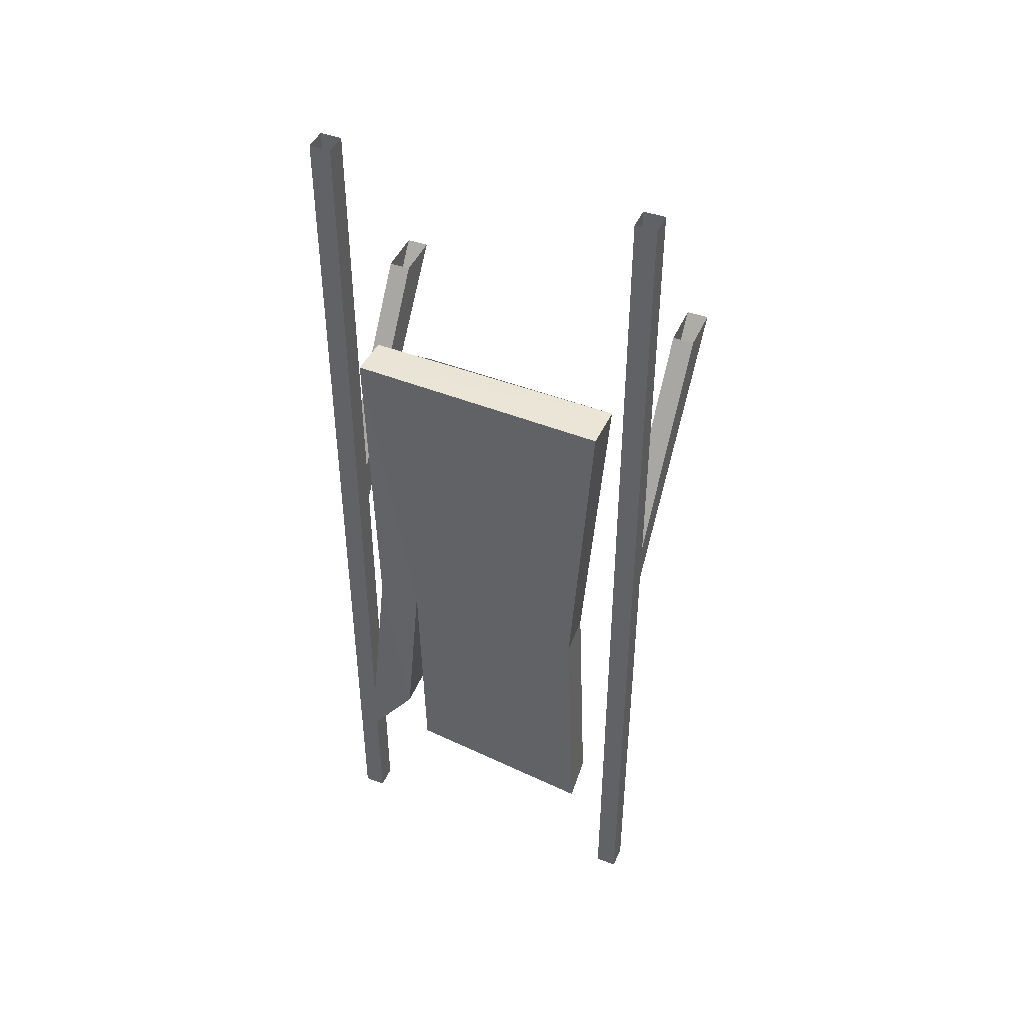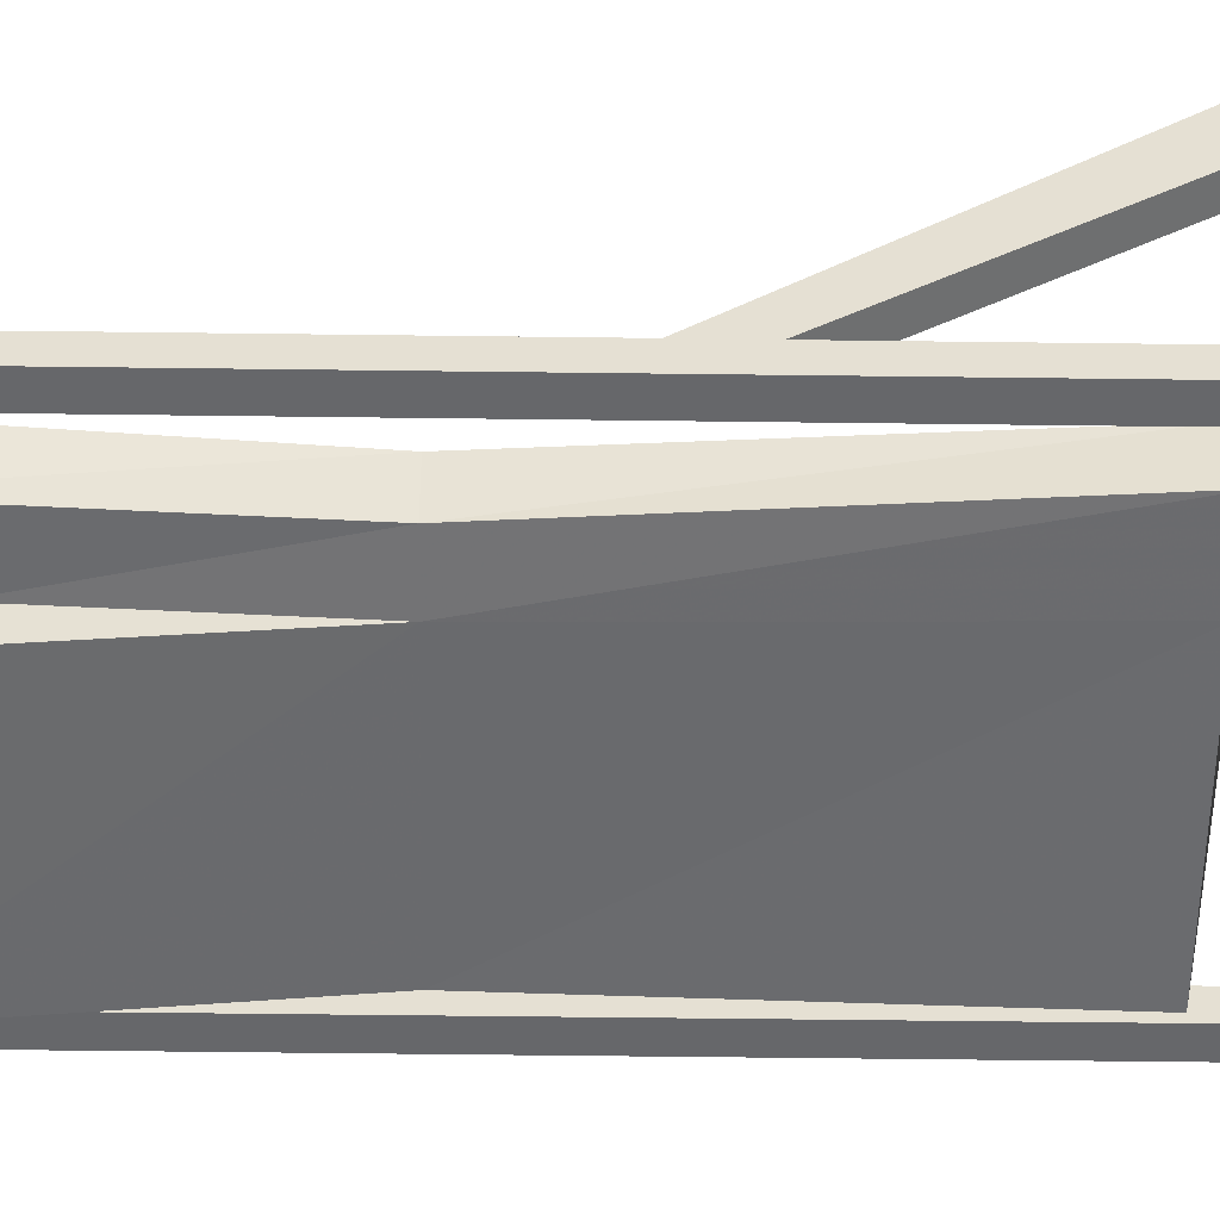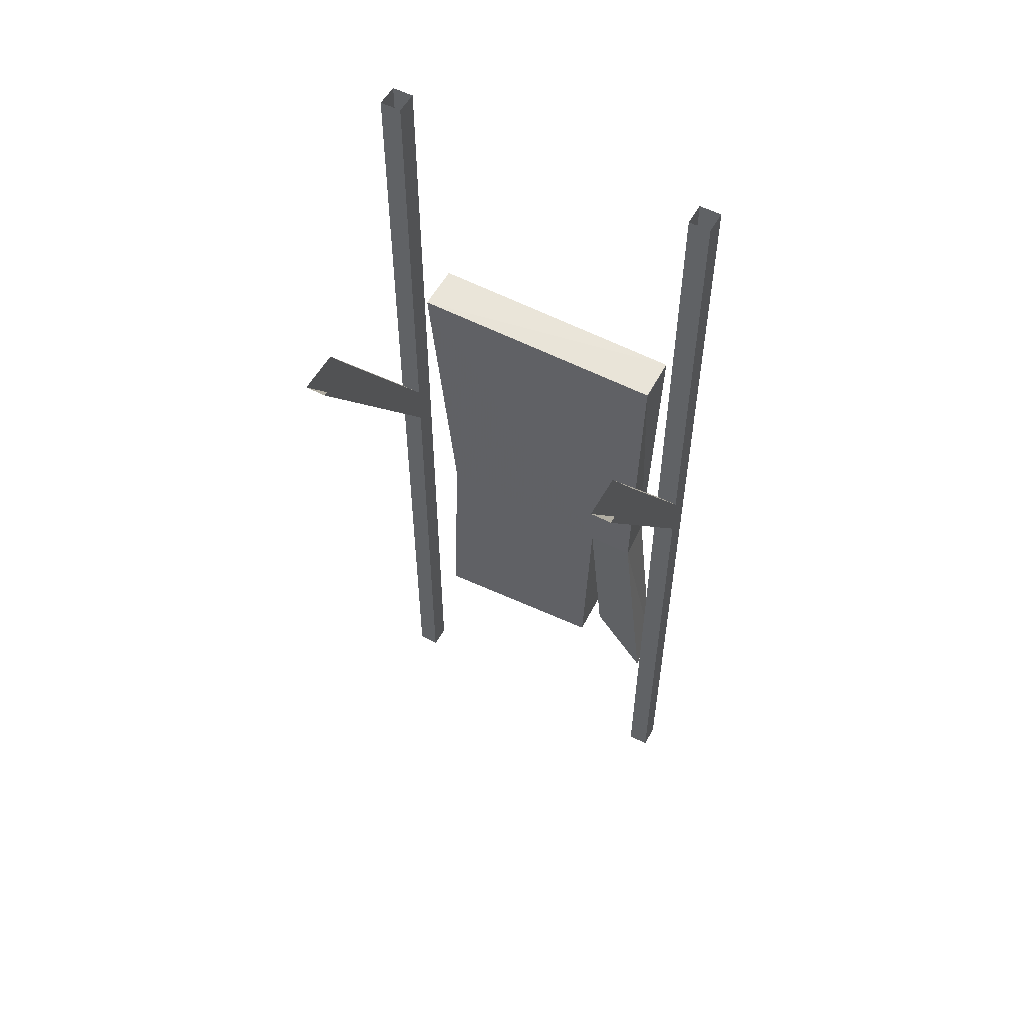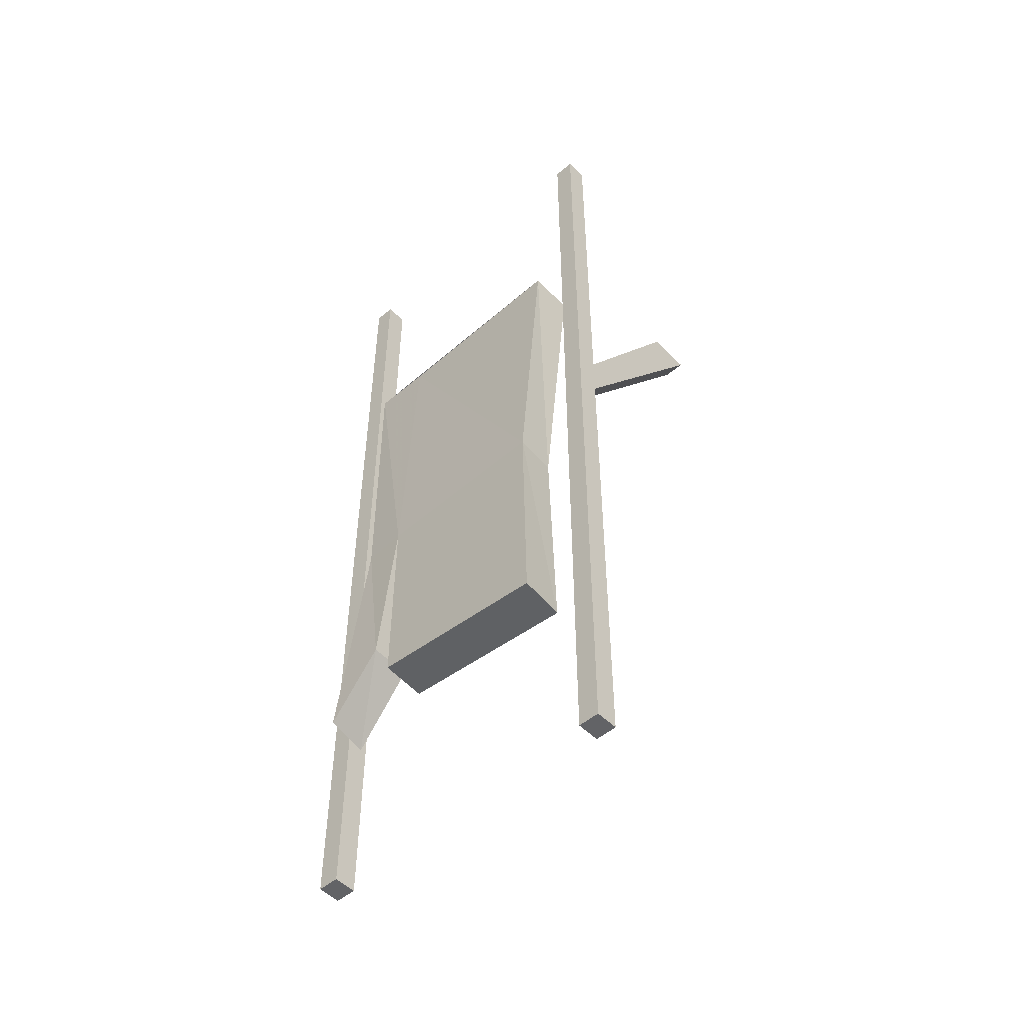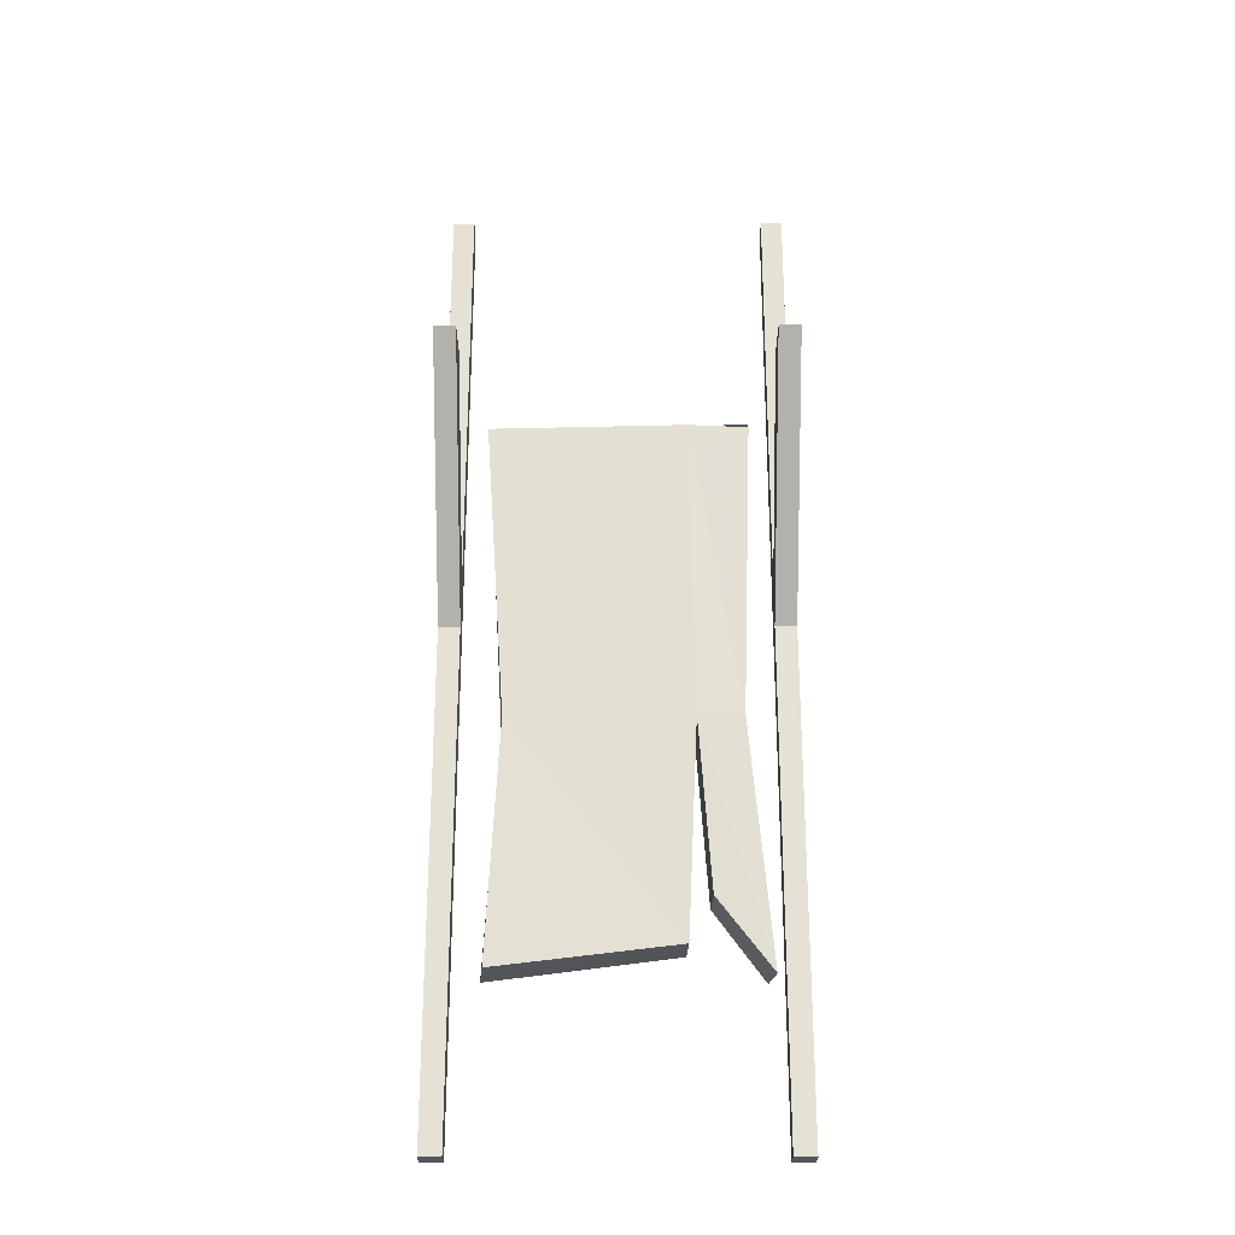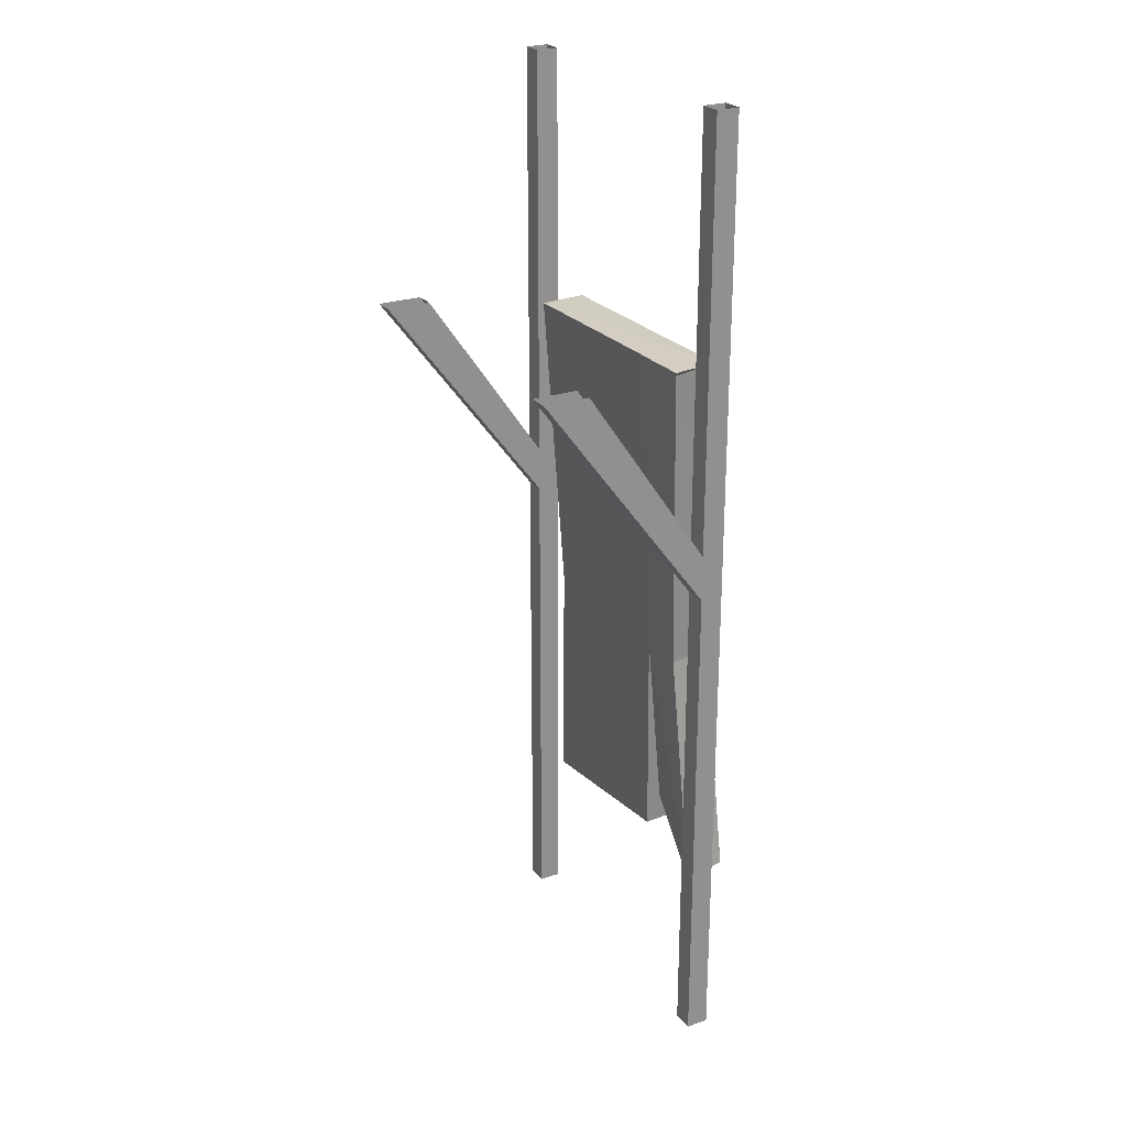
<metadata>
{"format":"obj","ext":"obj","renderer":"f3d","projection":"perspective","resolution":1024,"background":"white","views":[{"elev":44.9,"azim":-157.1,"up":"+Y"},{"elev":-52.1,"azim":89.2,"up":"+Z"},{"elev":55.0,"azim":28.8,"up":"+Y"},{"elev":-50.9,"azim":-137.4,"up":"+Y"},{"elev":-26.0,"azim":0.1,"up":"+Y"},{"elev":24.7,"azim":60.5,"up":"+Y"}]}
</metadata>
<code>
v -0.9922 -3.547 -0.01562
v -0.9375 -3.602 -0.02344
v -0.9531 -1.664 0.03125
v -1.016 -1.672 0.04688
v -0.9922 -3.562 -0.07812
v -0.9844 -1.711 -0.03125
v 0.9375 -3.984 0.1094
v 1 -3.641 0.1094
v 0.9922 -2.062 0.0625
v 0.9375 -2.062 0.0625
v 0.9375 -3.992 0.03906
v 0.9375 -2.109 0.007812
v -0.8203 -1 -0.0625
v -0.8203 -1.25 -0.0625
v -0.9375 -1.25 -0.0625
v -0.9375 -1 -0.0625
v -0.8203 1.312 -0.0625
v -0.8203 1.312 0.0625
v -0.8203 -1 0.0625
v -0.8203 -1.25 0.0625
v -0.8203 -4 -0.0625
v -0.9375 -4 -0.0625
v -0.9375 -4 0.0625
v -0.9375 -1.25 0.0625
v -0.9375 -1 0.0625
v -0.9375 1.312 -0.0625
v 0.9375 -1 -0.0625
v 0.9375 -1.25 -0.0625
v 0.8203 -1.25 -0.0625
v 0.8203 -1 -0.0625
v 0.9375 1.312 -0.0625
v 0.9375 1.312 0.0625
v 0.9375 -1 0.0625
v 0.9375 -1.25 0.0625
v 0.9375 -4 -0.0625
v 0.8203 -4 -0.0625
v 0.8203 -4 0.0625
v 0.8203 -1.25 0.0625
v 0.8203 -1 0.0625
v 0.8203 1.312 -0.0625
v 0.7109 -0.03906 -0.125
v -0.7031 -0.0625 -0.1562
v -0.7031 -0.07031 0.09375
v 0.7109 -0.05469 0.1094
v 0.6562 -1.742 0.04688
v 0.7812 -3.094 -0.007812
v 0.75 -3.078 -0.25
v 0.6406 -1.742 -0.1797
v 0.7109 -0.07031 0.1094
v 0.3828 -0.05469 0.1094
v 0.4062 -1.742 0.04688
v 0.4766 -2.695 0
v 0.4688 -2.695 -0.2344
v 0.3984 -1.742 -0.1953
v -0.5938 -1.742 0.02344
v -0.6094 -1.742 -0.2109
v -0.6641 -3.062 -0.01562
v 0.3516 -2.945 0
v 0.3438 -2.938 -0.25
v -0.6875 -3.062 -0.2734
v 0.375 -0.05469 -0.1328
v -0.9375 1.312 0.0625
v -0.8203 0 0.75
v -0.9375 0 0.75
v -0.9375 0 1
v -0.8203 0 1
v -0.8203 -4 0.0625
v 0.9375 0 0.75
v 0.8203 0 0.75
v 0.8203 0 1
v 0.9375 0 1
v 0.9375 -4 0.0625
v 0.8203 1.312 0.0625
v 0.7969 -0.04688 -0.1484
v 0.7969 -1.742 -0.2109
v -0.7031 -0.0625 -0.1484
v 0.7969 -3.43 -0.03906
v 0.7969 -1.742 0.04688
v -0.7031 -3.43 -0.03906
v 0.7969 -0.05469 0.1094
v -0.7031 -1.742 0.04688
v 0.7969 -1.742 -0.1797
v 0.7969 -3.43 -0.25
v -0.7031 -1.742 -0.2109
v -0.9922 -3.547 -0.01562
v -0.9922 -3.547 -0.01562
v -0.9922 -3.547 -0.01562
f 1 2 3
f 1 3 4
f 1 4 5
f 1 5 2
f 2 5 6
f 2 6 3
f 3 6 4
f 4 6 5
f 7 8 9
f 7 9 10
f 7 10 11
f 7 11 8
f 7 8 9
f 7 9 10
f 7 10 11
f 7 11 8
f 8 11 12
f 8 12 9
f 9 12 10
f 10 12 11
f 11 12 8
f 8 12 9
f 9 12 10
f 10 12 11
f 13 14 15
f 13 15 16
f 13 16 17
f 13 17 18
f 13 18 19
f 13 19 14
f 14 19 20
f 14 20 21
f 14 21 22
f 14 22 15
f 15 22 23
f 15 23 24
f 15 24 16
f 16 24 25
f 16 25 26
f 16 26 17
f 27 28 29
f 27 29 30
f 27 30 31
f 27 31 32
f 27 32 33
f 27 33 28
f 28 33 34
f 28 34 35
f 28 35 36
f 28 36 29
f 29 36 37
f 29 37 38
f 29 38 30
f 30 38 39
f 30 39 40
f 30 40 31
f 25 62 26
f 62 25 19
f 62 19 18
f 63 19 25
f 63 25 64
f 64 25 24
f 64 24 65
f 65 24 20
f 65 20 66
f 66 20 19
f 66 19 63
f 67 20 24
f 67 24 23
f 67 23 21
f 67 21 20
f 21 23 22
f 68 33 39
f 68 39 69
f 69 39 38
f 69 38 70
f 70 38 34
f 70 34 71
f 71 34 33
f 71 33 68
f 72 34 38
f 72 38 37
f 72 37 35
f 72 35 34
f 35 37 36
f 39 73 40
f 73 39 33
f 73 33 32
f 41 42 43
f 41 43 44
f 45 46 47
f 45 47 48
f 45 48 49
f 45 49 50
f 45 50 51
f 45 51 46
f 46 51 52
f 46 52 53
f 46 53 47
f 47 53 48
f 48 53 54
f 48 54 41
f 48 41 49
f 55 43 42
f 55 42 56
f 55 56 57
f 55 57 58
f 55 58 51
f 55 51 43
f 43 51 50
f 59 54 51
f 59 51 58
f 59 58 60
f 59 60 54
f 54 60 56
f 54 56 61
f 54 61 41
f 57 56 60
f 57 60 58
f 52 51 54
f 52 54 53
f 56 42 61

</code>
